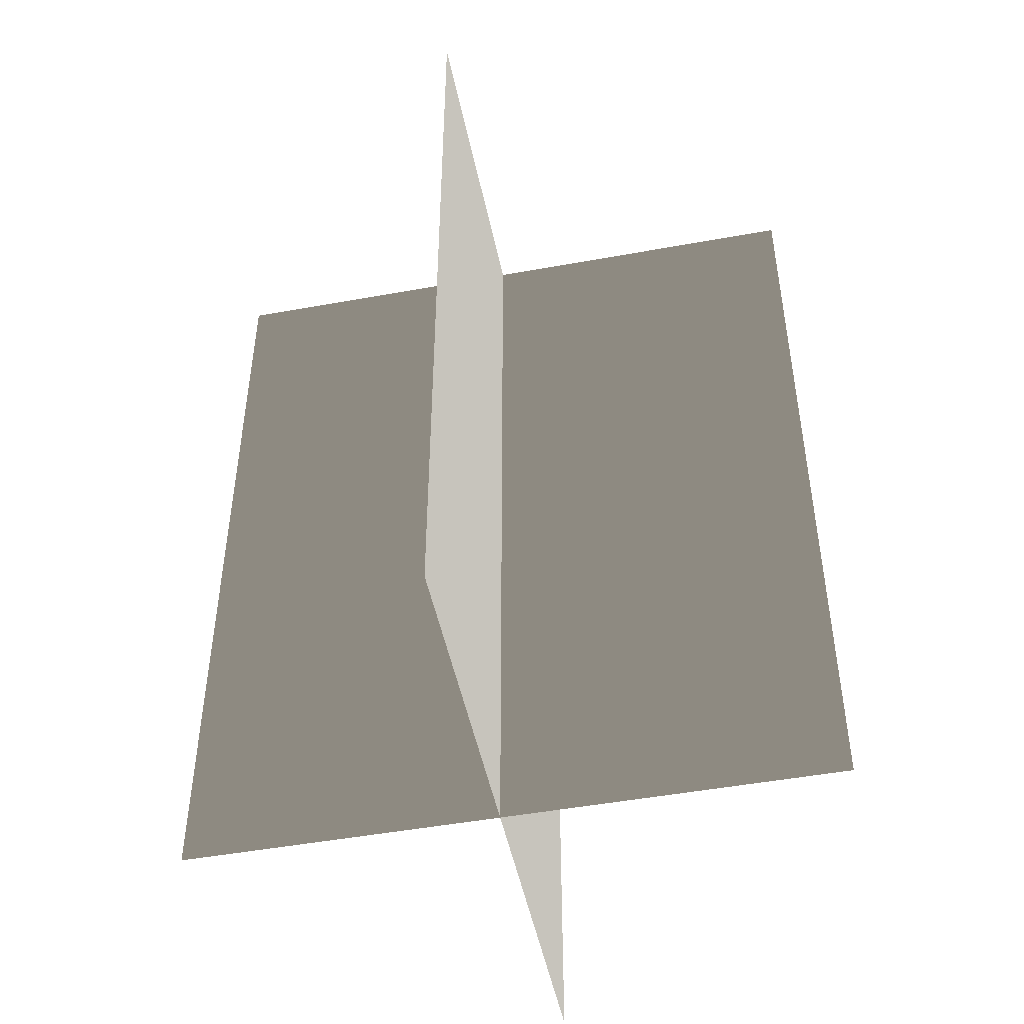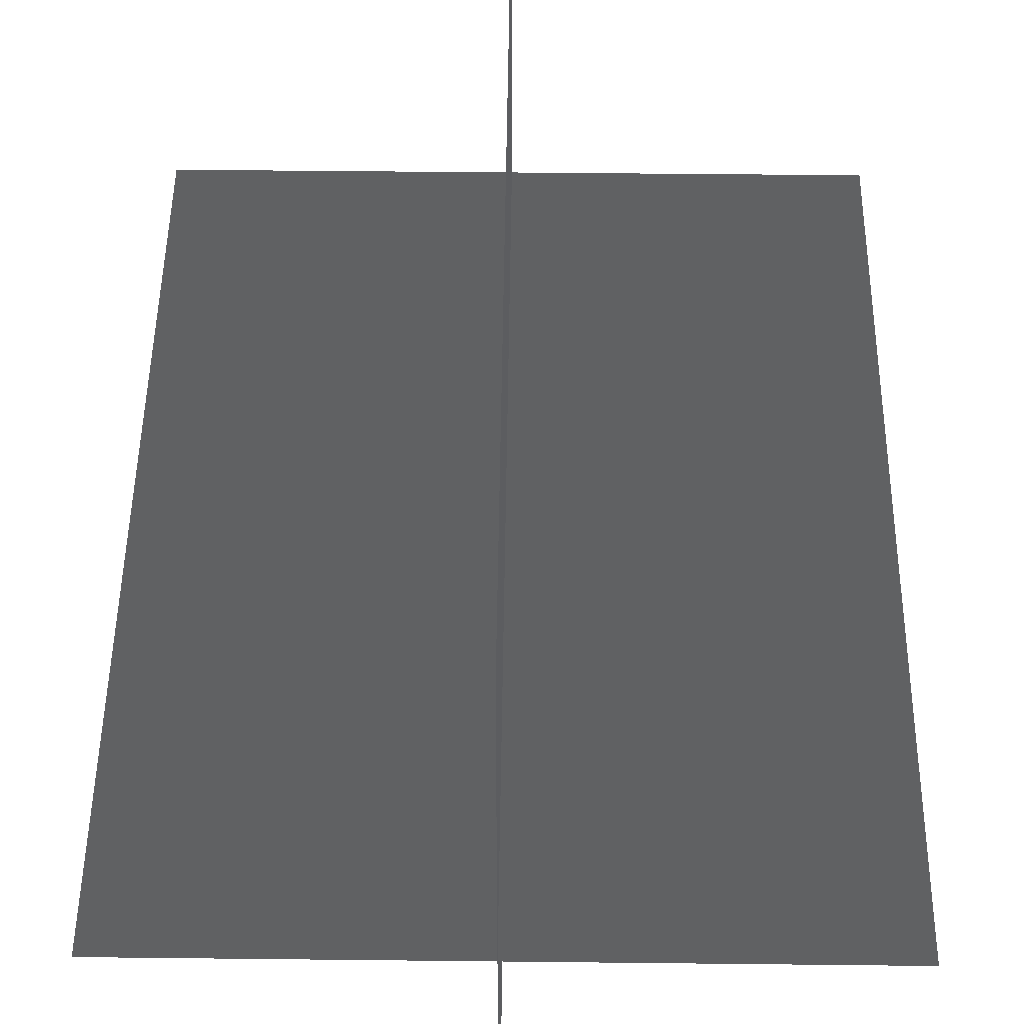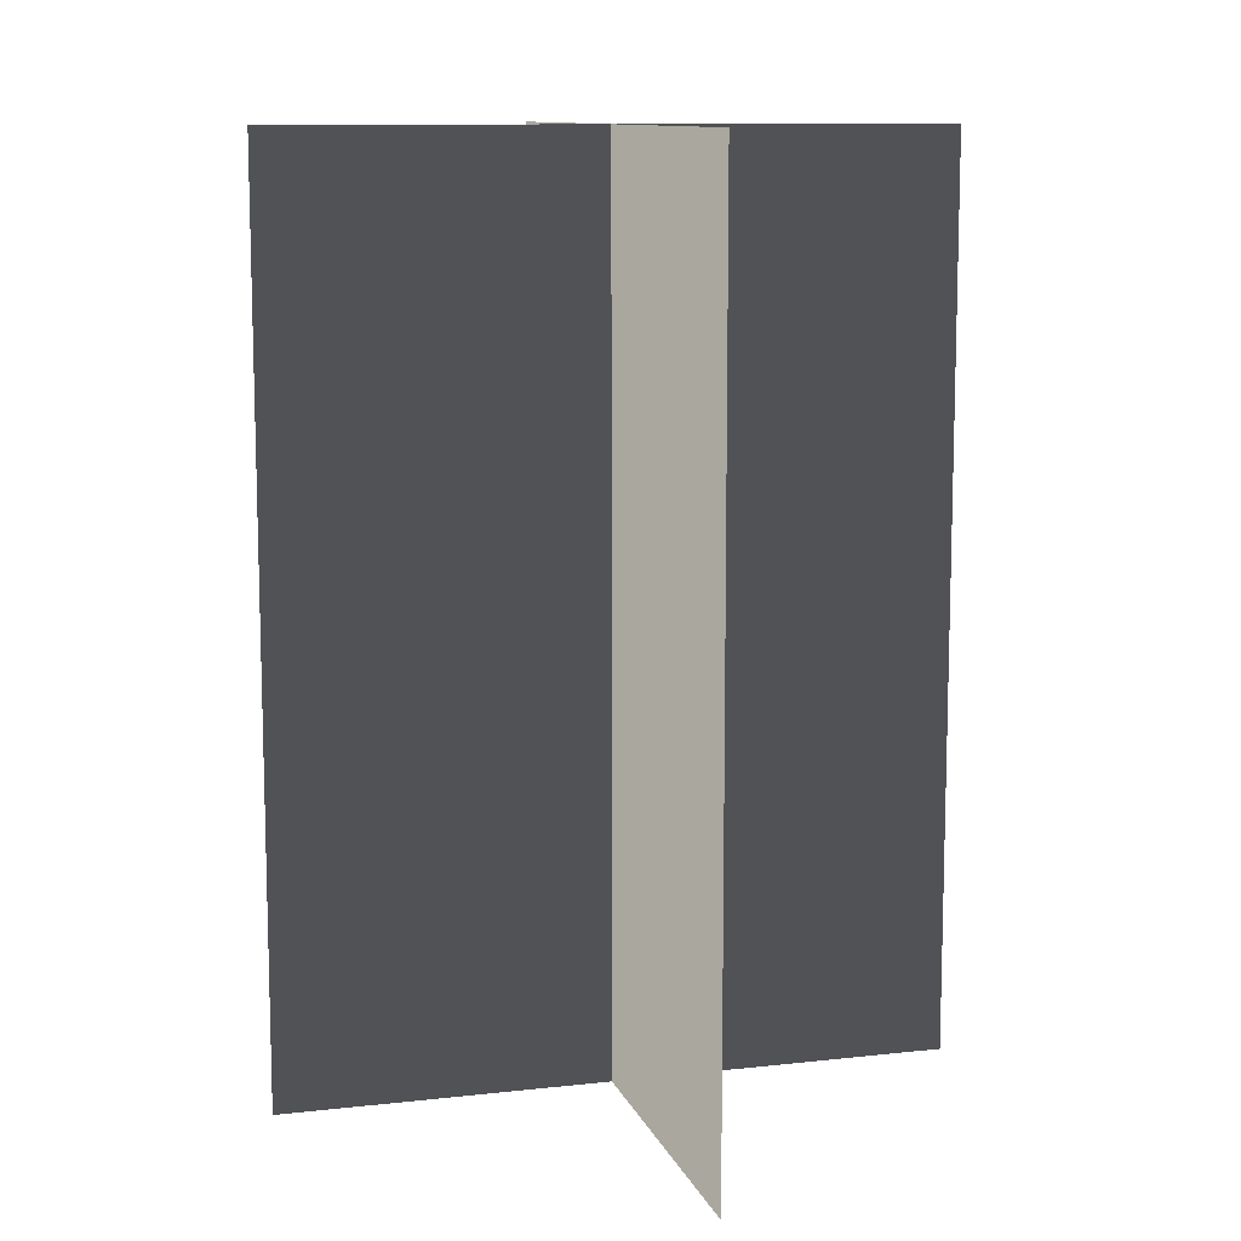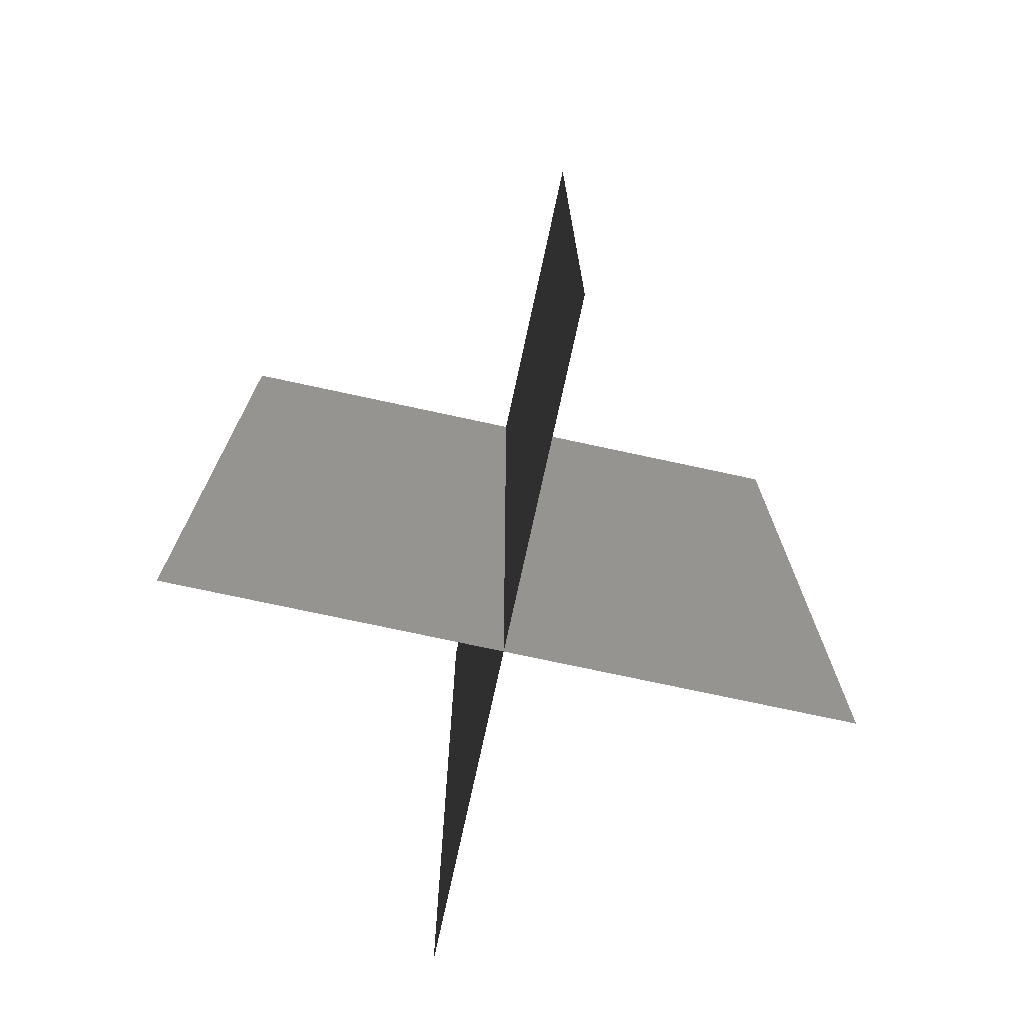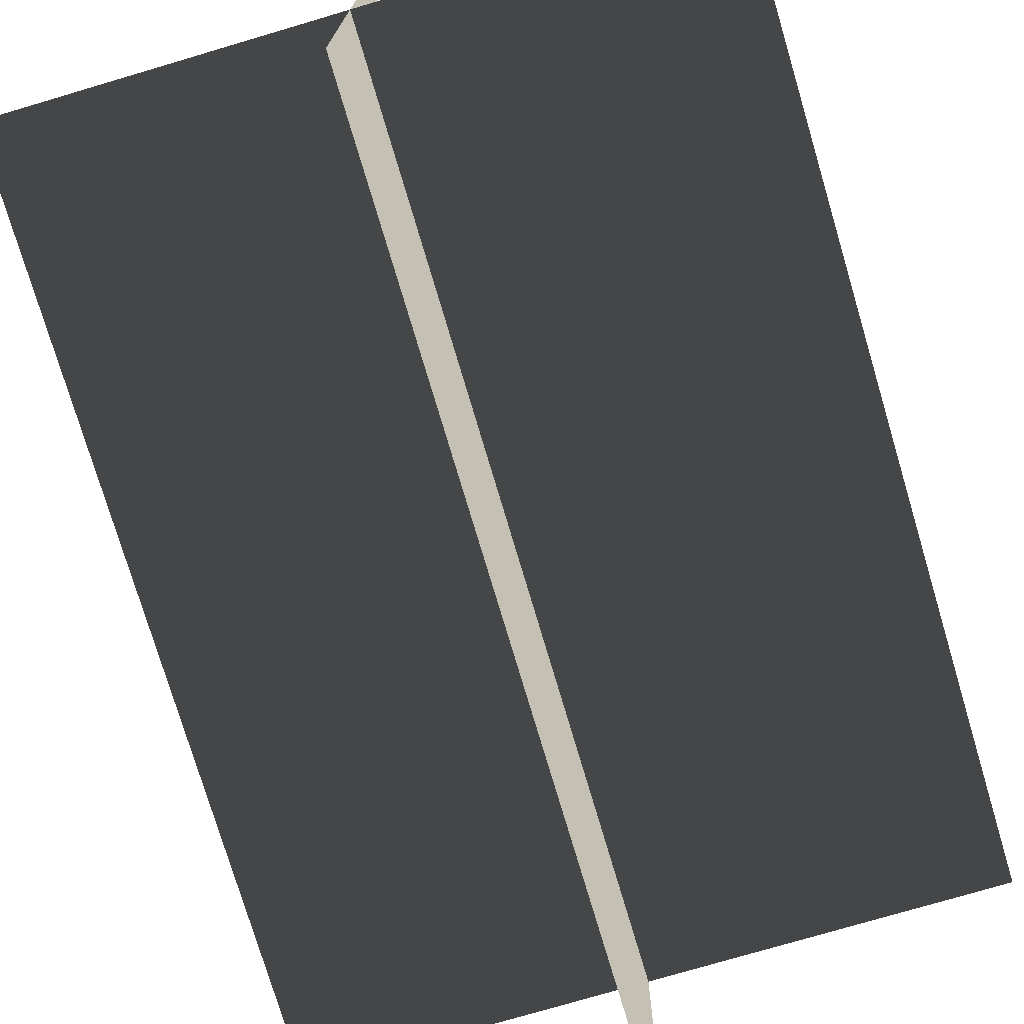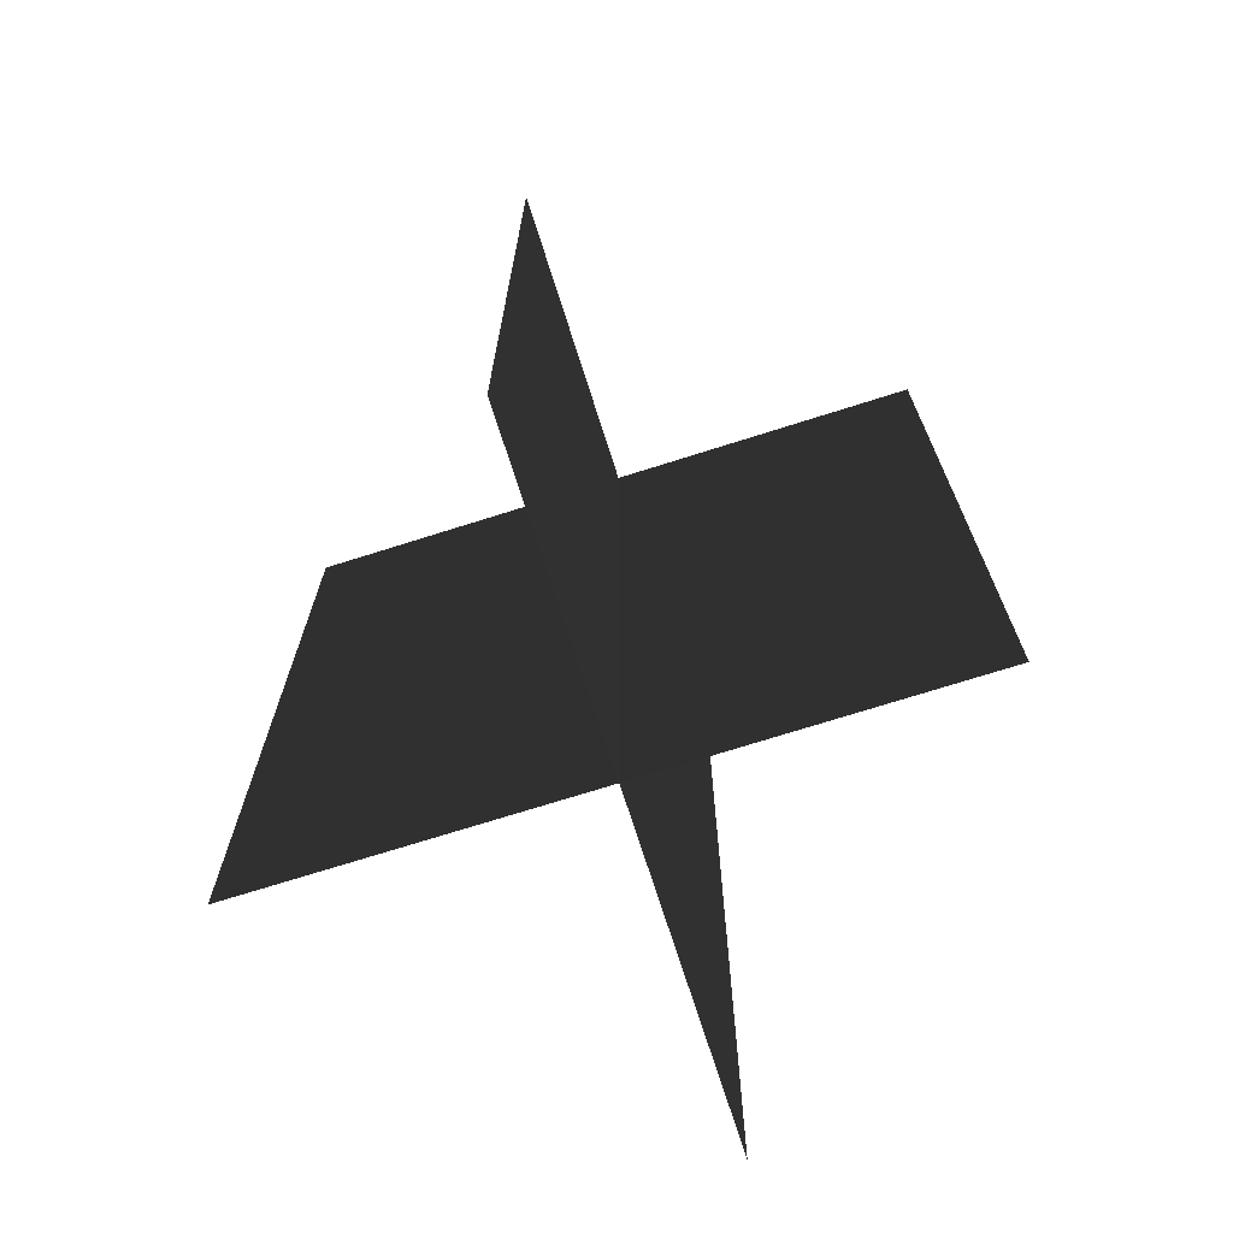
<metadata>
{"format":"obj","ext":"obj","renderer":"f3d","projection":"perspective","resolution":1024,"background":"white","views":[{"elev":-48.6,"azim":101.5,"up":"+Z"},{"elev":48.3,"azim":-179.3,"up":"+Y"},{"elev":10.8,"azim":164.3,"up":"+Z"},{"elev":-74.5,"azim":167.8,"up":"+Z"},{"elev":-75.3,"azim":-163.5,"up":"+Y"},{"elev":-72.0,"azim":17.6,"up":"+Z"}]}
</metadata>
<code>
v 0.1617 -0.009192 1.738e-06
v 0.1617 -0.009192 0.4323
v -0.1562 -0.009192 0.4323
v -0.1562 -0.009192 1.738e-06
v 0.005385 -0.1631 1.717e-06
v 0.005385 -0.1631 0.4323
v 0.005385 0.1548 0.4323
v 0.005385 0.1548 1.759e-06
g Palm_Tree_23171_443
f 1 3 2
f 1 4 3
f 5 7 6
f 5 8 7

</code>
